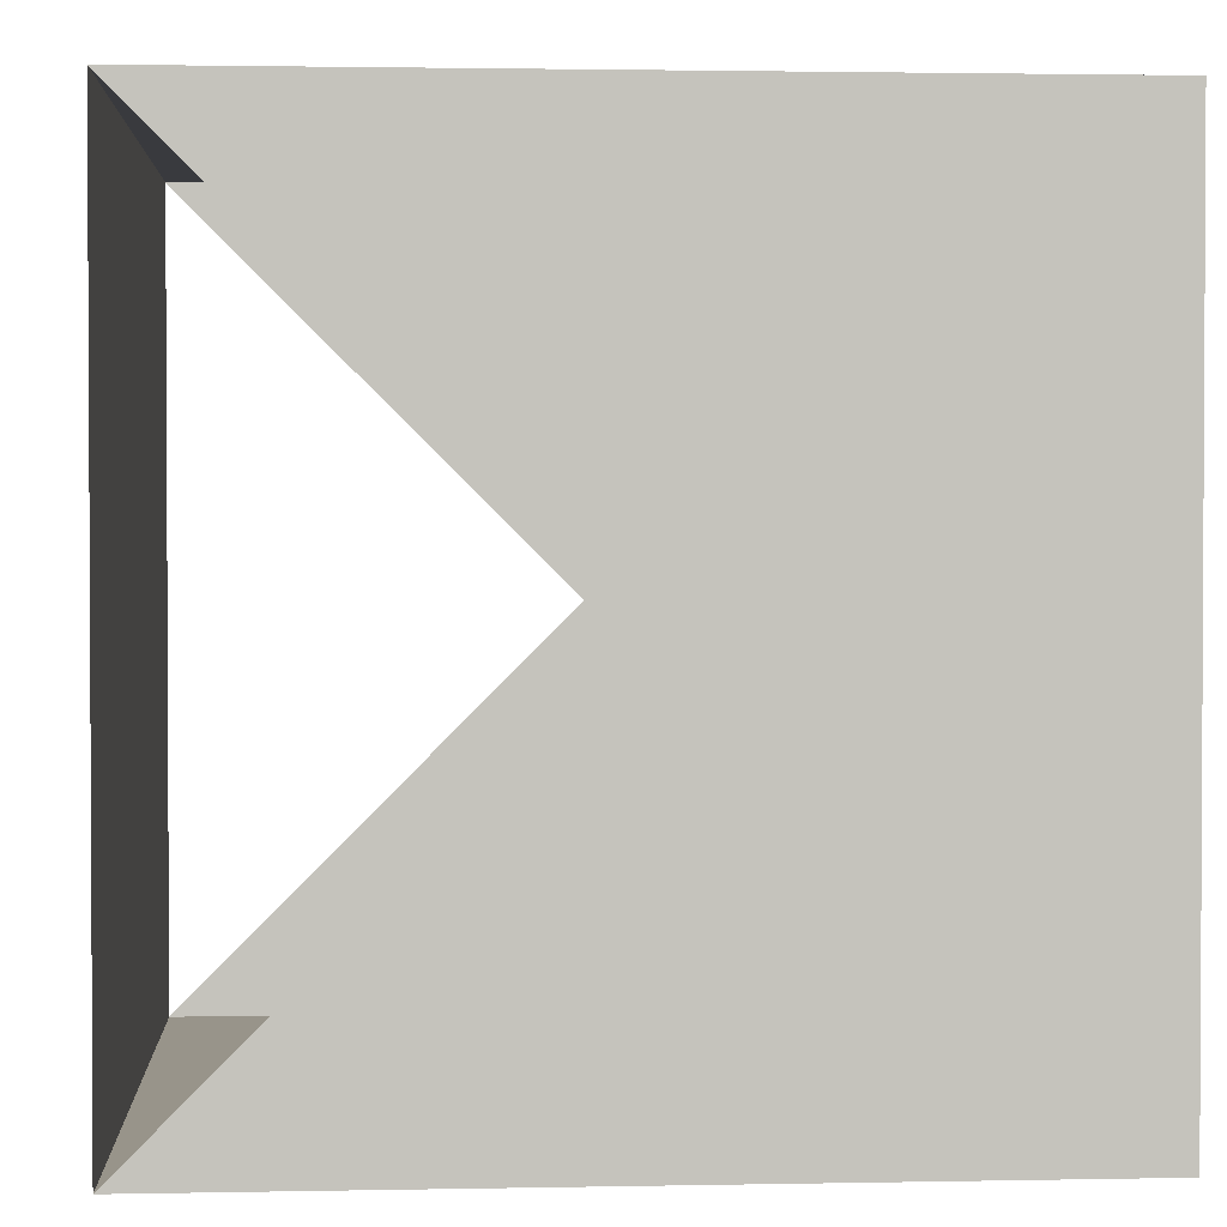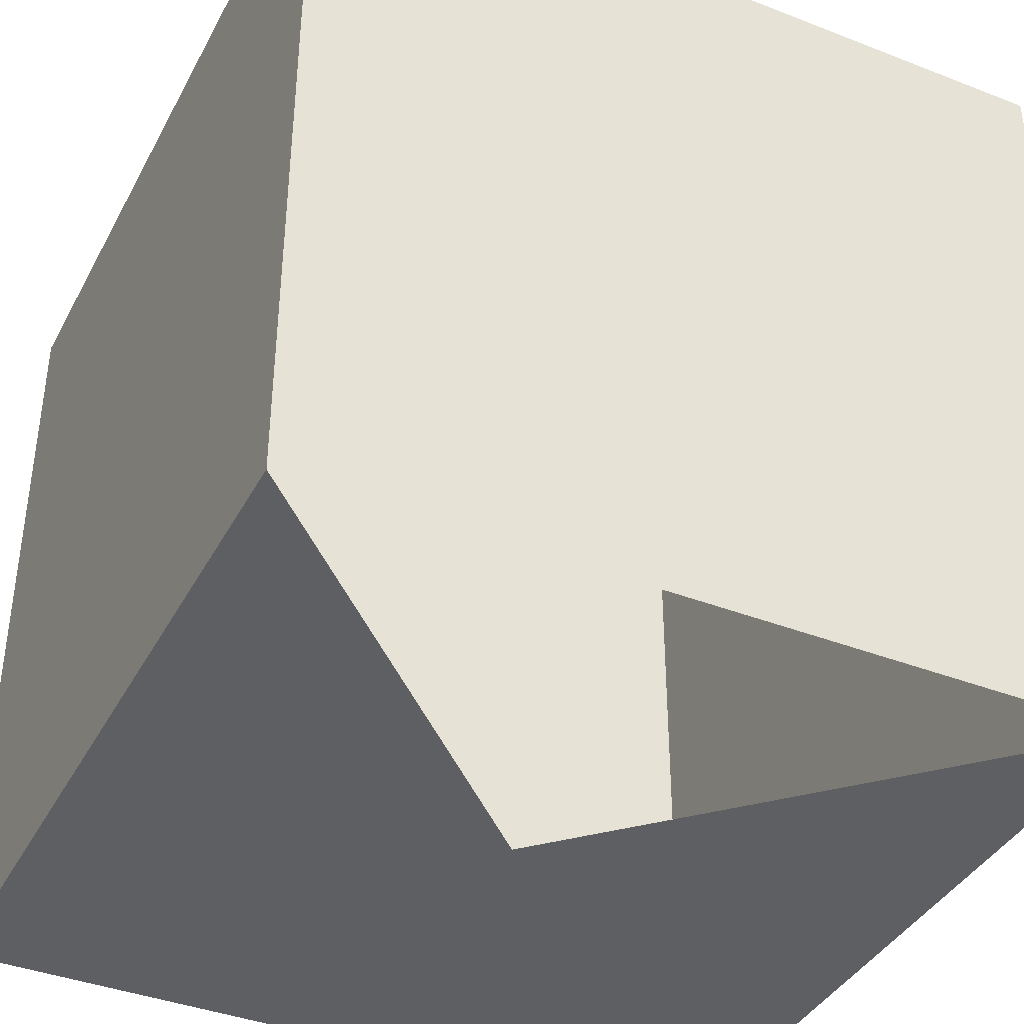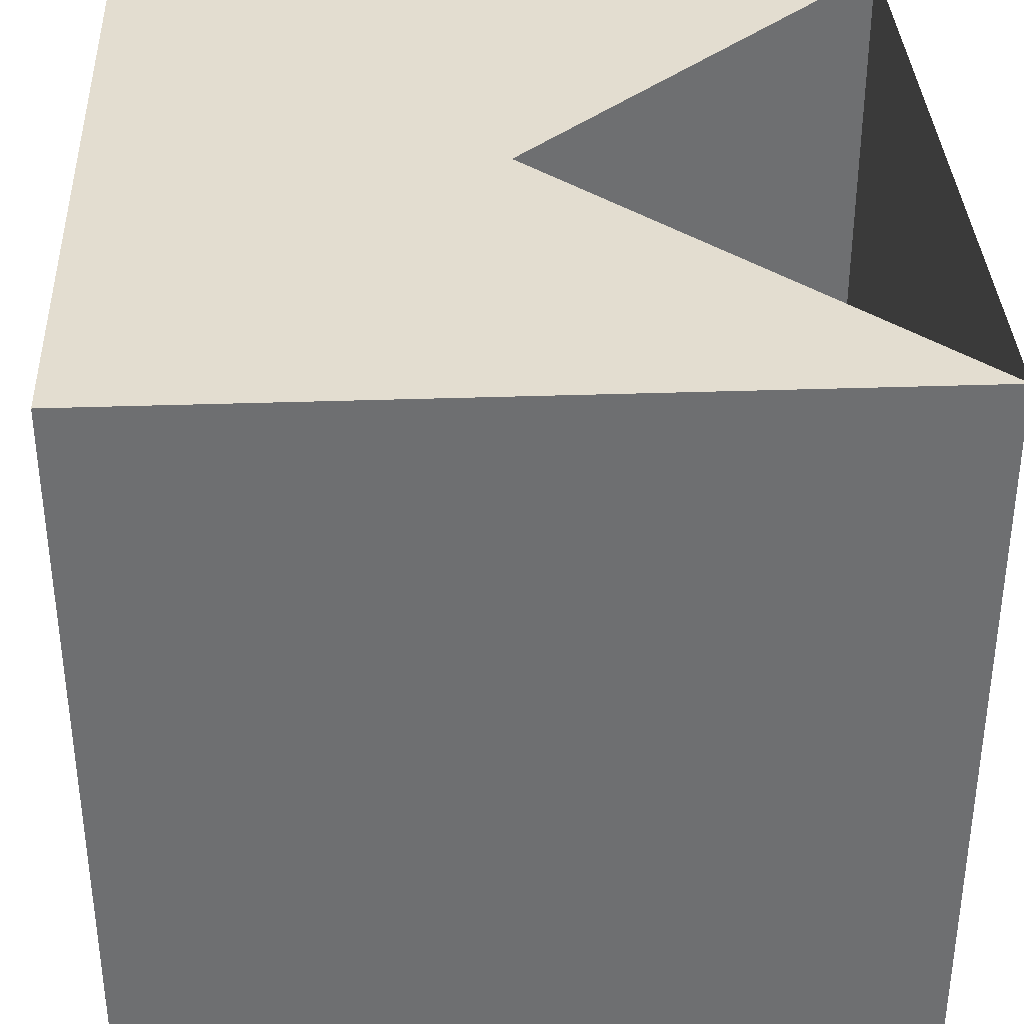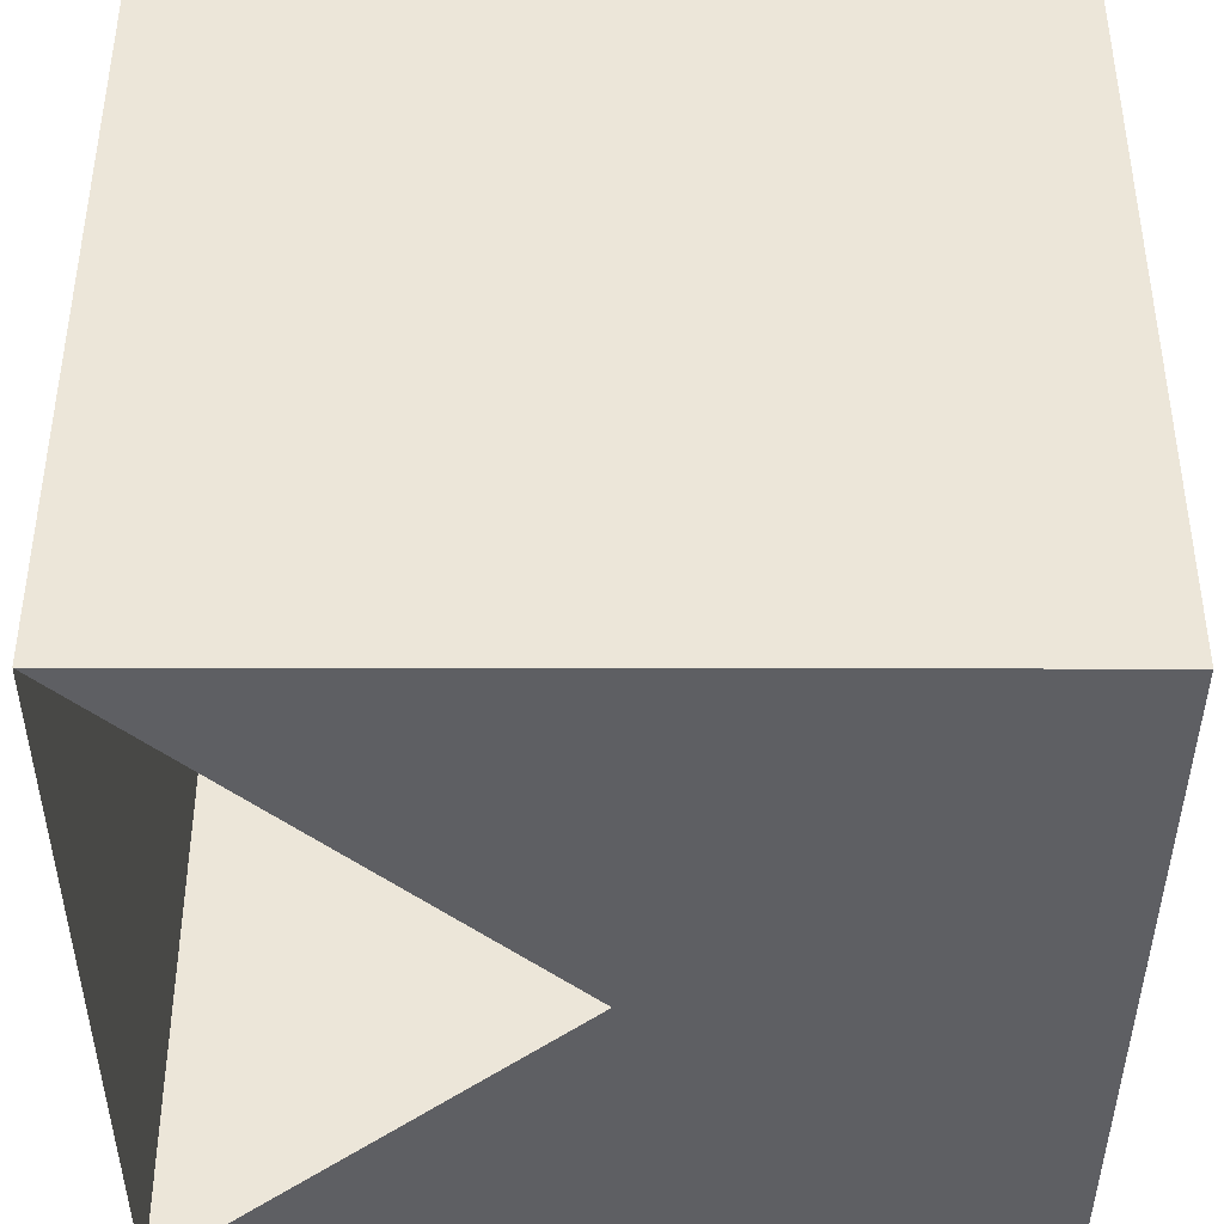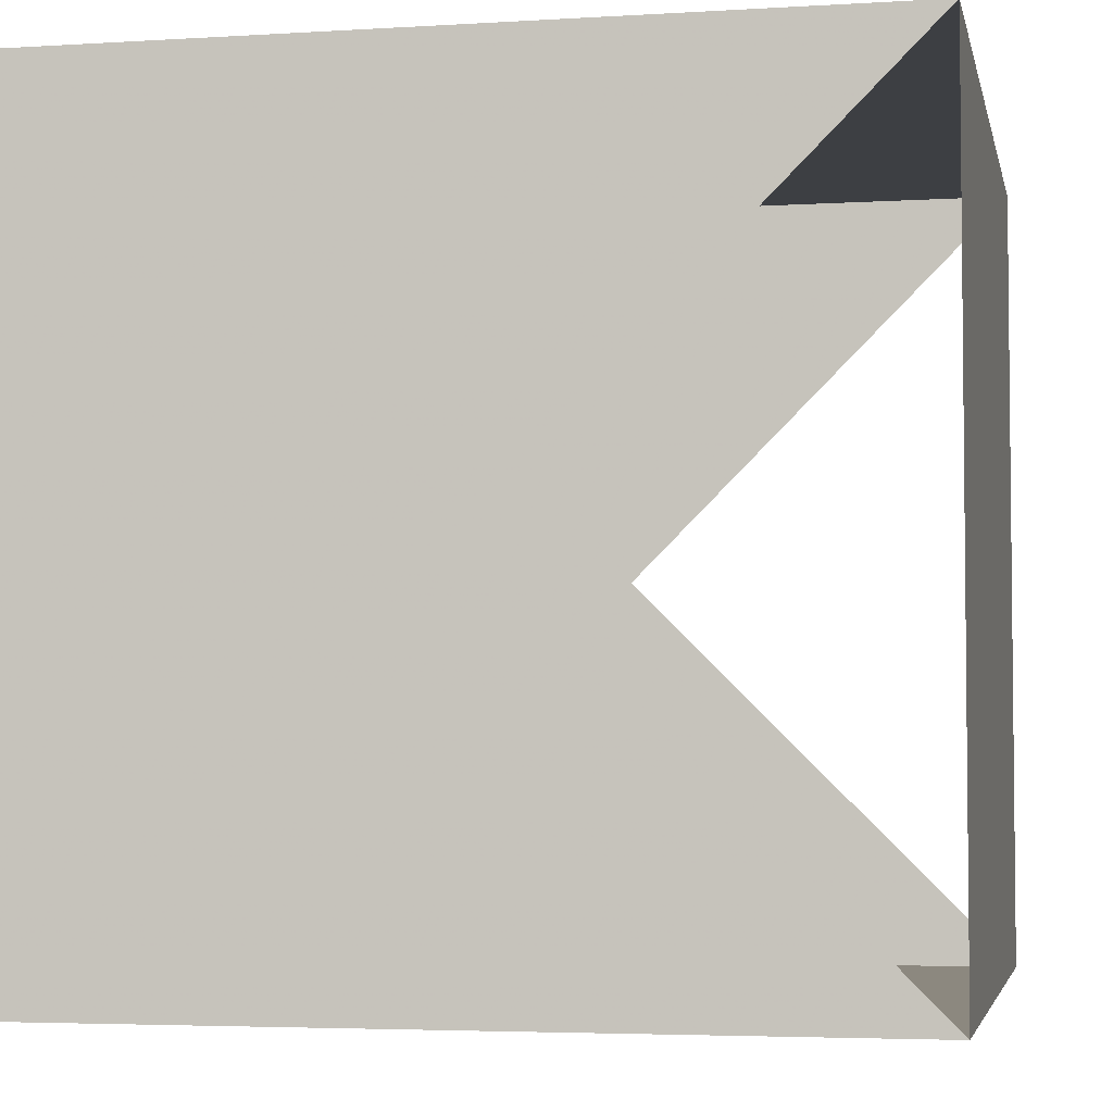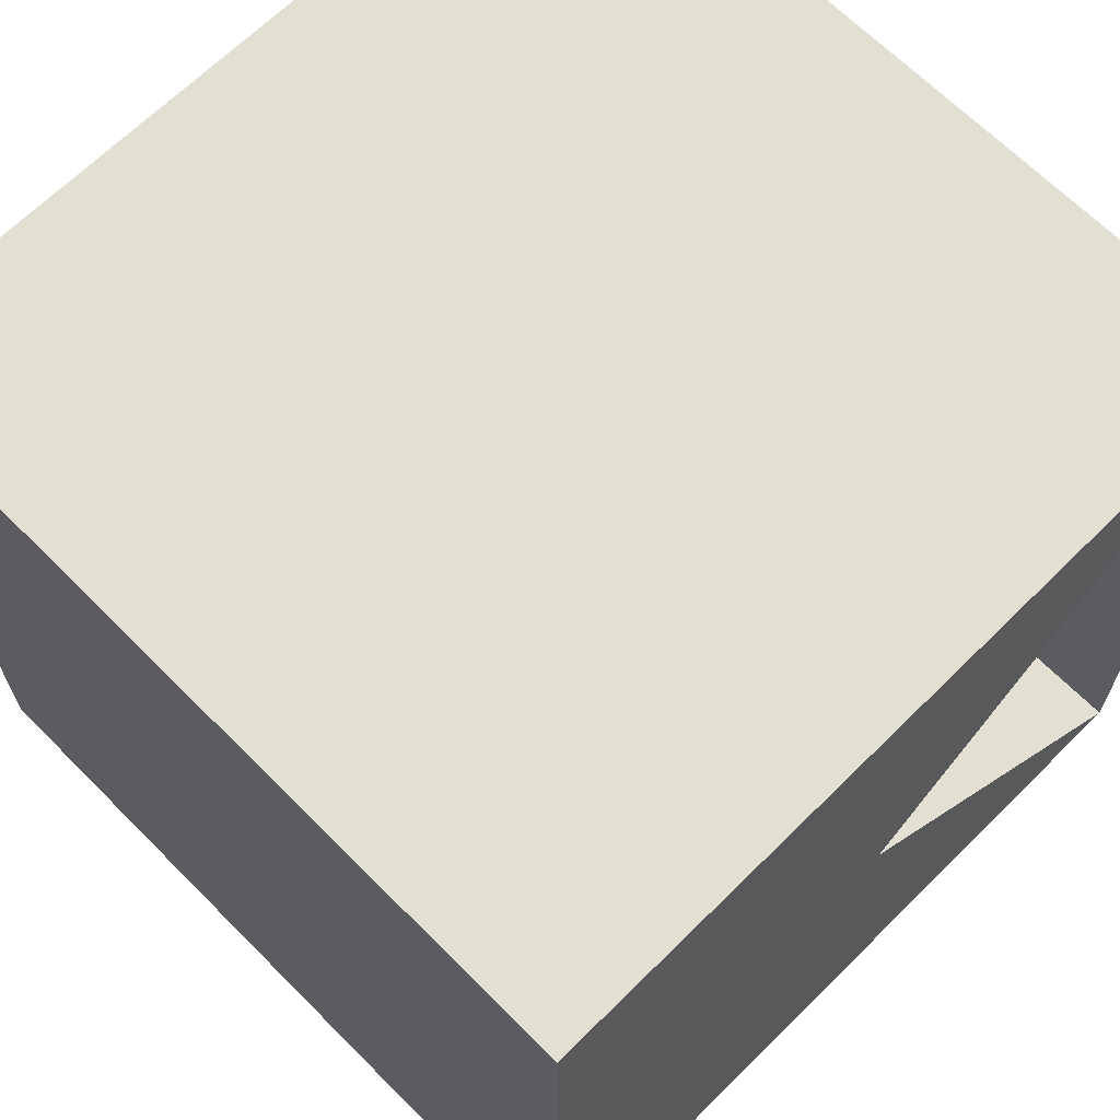
<metadata>
{"format":"obj","ext":"obj","renderer":"f3d","projection":"perspective","resolution":1024,"background":"white","views":[{"elev":1.8,"azim":-4.1,"up":"+Y"},{"elev":-39.6,"azim":-115.8,"up":"+Z"},{"elev":35.6,"azim":177.4,"up":"+Z"},{"elev":-41.2,"azim":-0.1,"up":"+Z"},{"elev":-4.1,"azim":-168.5,"up":"+Y"},{"elev":66.7,"azim":135.2,"up":"+Y"}]}
</metadata>
<code>
v 5 5 0
v 5 5 10
v -5 5 10
v -5 5 0
v 5 -5 10
v 5 -5 0
v -5 -5 10
v -5 -5 0
f 1 4 3 2
f 5 6 1 2
f 4 8 7 3
f 7 8 6 5
f 2 7 5 3
f 6 8 1 4

</code>
